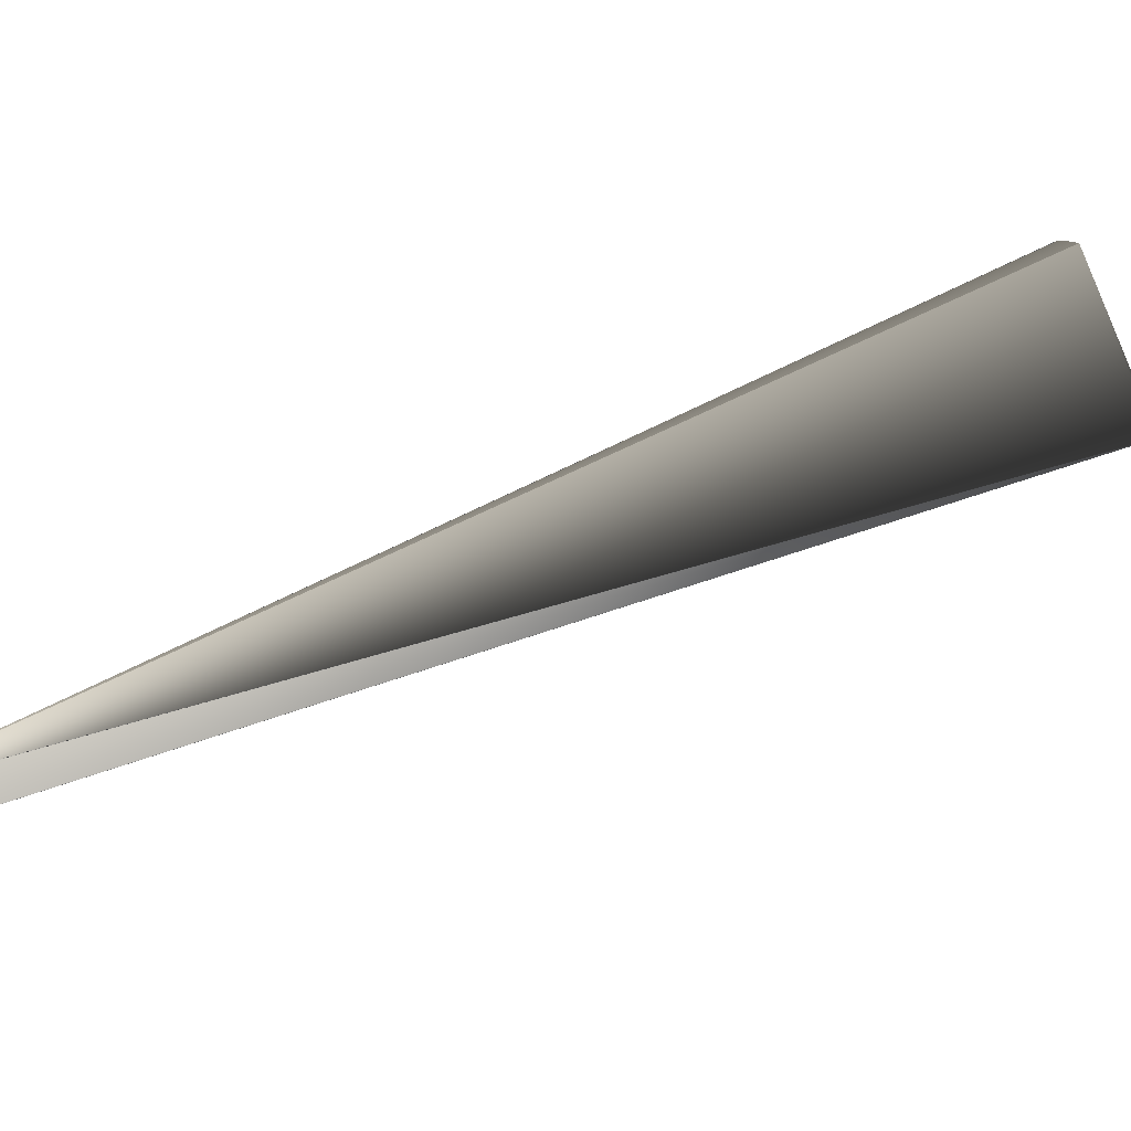
<metadata>
{"format":"obj","ext":"obj","renderer":"f3d","projection":"perspective","resolution":1024,"background":"white","views":[{"elev":29.0,"azim":55.4,"up":"+Y"}]}
</metadata>
<code>
v 0.3469 0.2282 0.946
v 0.03577 -0.007452 -0.04916
v 0.3469 0.2285 0.9458
v 0.3469 0.2288 0.9455
v 0.3469 0.2291 0.9452
v 0.3469 0.2294 0.945
v 0.3468 0.2296 0.9447
v 0.3468 0.2299 0.9444
v 0.3468 0.2302 0.9442
v 0.3468 0.2305 0.9439
v 0.3468 0.2308 0.9436
v 0.3467 0.2311 0.9434
v 0.3467 0.2314 0.9431
v 0.3467 0.2317 0.9428
v 0.3467 0.232 0.9426
v 0.3466 0.2322 0.9423
v 0.3466 0.2325 0.942
v 0.3466 0.2328 0.9418
v 0.3466 0.2331 0.9415
v 0.3465 0.2334 0.9412
v 0.3465 0.2337 0.941
v 0.3465 0.234 0.9407
v 0.3464 0.2343 0.9404
v 0.3464 0.2345 0.9402
v 0.3464 0.2348 0.9399
v 0.3464 0.2351 0.9396
v 0.3463 0.2354 0.9394
v 0.3463 0.2357 0.9391
v 0.3463 0.236 0.9388
v 0.3462 0.2363 0.9386
v 0.3462 0.2365 0.9383
v 0.3462 0.2368 0.938
v 0.3461 0.2371 0.9378
v 0.3461 0.2374 0.9375
v 0.3461 0.2377 0.9372
v 0.346 0.238 0.937
v 0.346 0.2383 0.9367
v 0.346 0.2385 0.9364
v 0.3459 0.2388 0.9361
v 0.3459 0.2391 0.9359
v 0.3459 0.2394 0.9356
v 0.3458 0.2397 0.9353
v 0.3458 0.2399 0.9351
v 0.3458 0.2402 0.9348
v 0.3457 0.2405 0.9345
v 0.3457 0.2408 0.9343
v 0.3456 0.2411 0.934
v 0.3456 0.2414 0.9337
v 0.3456 0.2416 0.9335
v 0.3455 0.2419 0.9332
v 0.3455 0.2422 0.9329
v 0.3454 0.2425 0.9327
v 0.3454 0.2428 0.9324
v 0.3454 0.243 0.9321
v 0.3453 0.2433 0.9319
v 0.3453 0.2435 0.9316
v 0.3452 0.2438 0.9314
v 0.3452 0.244 0.9312
v 0.3452 0.2443 0.9309
v 0.3451 0.2445 0.9307
v 0.3451 0.2447 0.9305
v 0.3451 0.245 0.9303
v 0.345 0.2452 0.93
v 0.345 0.2454 0.9298
v 0.3449 0.2456 0.9296
v 0.3449 0.2458 0.9294
v 0.3449 0.246 0.9293
v 0.3448 0.2462 0.9291
v 0.3448 0.2464 0.9289
v 0.3448 0.2465 0.9287
v 0.3448 0.2467 0.9286
v 0.3447 0.2469 0.9284
v 0.3447 0.247 0.9282
v 0.3447 0.2472 0.9281
v 0.3446 0.2473 0.9279
v 0.3446 0.2475 0.9278
v 0.3446 0.2476 0.9277
v 0.3446 0.2477 0.9275
v 0.3445 0.2479 0.9274
v 0.3445 0.248 0.9273
v 0.3445 0.2481 0.9272
v 0.3445 0.2482 0.9271
v 0.3445 0.2483 0.927
v 0.3444 0.2484 0.9269
v 0.3444 0.2485 0.9268
v 0.3444 0.2486 0.9267
v 0.3444 0.2487 0.9266
v 0.3444 0.2488 0.9265
v 0.3444 0.2488 0.9265
v 0.3443 0.2489 0.9264
v 0.3443 0.249 0.9263
v 0.3443 0.249 0.9263
v 0.3443 0.2491 0.9262
v 0.3443 0.2493 0.926
v -0.02416 0.1045 -0.01877
v -0.04335 -0.01446 -0.02473
v -0.01317 0.1051 -0.02552
v -0.04174 -0.01215 -0.02853
v -0.01333 0.1051 -0.02544
v 0.03494 -0.006454 -0.04989
v 0.03487 -0.006383 -0.04995
v 0.03481 -0.006313 -0.05
v 0.03475 -0.006242 -0.05005
v 0.03469 -0.006172 -0.0501
v 0.03463 -0.006101 -0.05015
v 0.03456 -0.006031 -0.0502
v 0.0345 -0.005961 -0.05026
v 0.03444 -0.005891 -0.05031
v 0.03438 -0.005821 -0.05036
v 0.03431 -0.005751 -0.05041
v 0.03425 -0.005681 -0.05046
v 0.03419 -0.005612 -0.05051
v 0.03413 -0.005542 -0.05056
v 0.03406 -0.005473 -0.05061
v 0.034 -0.005403 -0.05066
v 0.03393 -0.005334 -0.05071
v 0.03387 -0.005265 -0.05076
v 0.03381 -0.005196 -0.05081
v 0.03374 -0.005127 -0.05086
v 0.03367 -0.005058 -0.05091
v 0.03361 -0.004989 -0.05096
v 0.03354 -0.00492 -0.05101
v 0.03348 -0.004851 -0.05106
v 0.03341 -0.004783 -0.05111
v 0.03335 -0.004714 -0.05115
v 0.03328 -0.004646 -0.0512
v 0.03322 -0.004578 -0.05125
v 0.03315 -0.00451 -0.0513
v 0.03308 -0.004441 -0.05135
v 0.03302 -0.004373 -0.0514
v 0.03295 -0.004306 -0.05144
v 0.03288 -0.004238 -0.05149
v 0.03281 -0.00417 -0.05154
v 0.03275 -0.004103 -0.05159
v 0.03268 -0.004035 -0.05164
v 0.03261 -0.003968 -0.05168
v 0.03254 -0.003902 -0.05173
v 0.03248 -0.003837 -0.05178
v 0.03241 -0.003774 -0.05182
v 0.03235 -0.003713 -0.05186
v 0.03229 -0.003652 -0.0519
v 0.03223 -0.003594 -0.05194
v 0.03217 -0.003536 -0.05199
v 0.03211 -0.00348 -0.05202
v 0.03205 -0.003426 -0.05206
v 0.032 -0.003372 -0.0521
v 0.03194 -0.003321 -0.05214
v 0.03189 -0.00327 -0.05217
v 0.03184 -0.003221 -0.0522
v 0.03179 -0.003173 -0.05224
v 0.03174 -0.003127 -0.05227
v 0.03169 -0.003082 -0.0523
v 0.03164 -0.003039 -0.05233
v 0.0316 -0.002997 -0.05236
v 0.03155 -0.002956 -0.05239
v 0.03151 -0.002916 -0.05241
v 0.03147 -0.002878 -0.05244
v 0.03143 -0.002841 -0.05246
v 0.03139 -0.002806 -0.05249
v 0.03135 -0.002772 -0.05251
v 0.03132 -0.002739 -0.05253
v 0.03128 -0.002708 -0.05256
v 0.03125 -0.002678 -0.05258
v 0.03122 -0.002649 -0.0526
v 0.03119 -0.002621 -0.05261
v 0.03116 -0.002595 -0.05263
v 0.03113 -0.002571 -0.05265
v 0.03111 -0.002547 -0.05266
v 0.03108 -0.002525 -0.05268
v 0.03106 -0.002504 -0.05269
v 0.03104 -0.002485 -0.05271
v 0.03102 -0.002466 -0.05272
v 0.031 -0.002449 -0.05273
v 0.03098 -0.002434 -0.05274
v 0.03096 -0.00242 -0.05275
v 0.03095 -0.002407 -0.05276
v 0.03094 -0.002395 -0.05277
v 0.03092 -0.002385 -0.05278
v 0.03091 -0.002375 -0.05278
v 0.0309 -0.002368 -0.05279
v 0.0309 -0.002361 -0.05279
v 0.03089 -0.002356 -0.05279
v 0.03089 -0.002352 -0.0528
v 0.03088 -0.002348 -0.0528
v 0.03571 -0.00738 -0.04921
v -0.04176 -0.01218 -0.02848
v 0.03565 -0.007308 -0.04926
v -0.04179 -0.01222 -0.02843
v 0.03559 -0.007237 -0.04932
v -0.04181 -0.01225 -0.02838
v 0.03553 -0.007165 -0.04937
v -0.04184 -0.01228 -0.02833
v 0.03548 -0.007094 -0.04942
v -0.04186 -0.01231 -0.02828
v 0.03542 -0.007022 -0.04948
v -0.04189 -0.01234 -0.02823
v 0.03536 -0.006951 -0.04953
v -0.04191 -0.01237 -0.02818
v 0.0353 -0.00688 -0.04958
v -0.04194 -0.0124 -0.02814
v 0.03524 -0.006808 -0.04963
v -0.04196 -0.01243 -0.02808
v 0.03518 -0.006737 -0.04969
v -0.04199 -0.01246 -0.02804
v 0.03512 -0.006666 -0.04974
v -0.04201 -0.01249 -0.02799
v 0.03506 -0.006595 -0.04979
v -0.04203 -0.01252 -0.02794
v 0.035 -0.006524 -0.04984
v -0.04206 -0.01255 -0.02789
v -0.04208 -0.01258 -0.02784
v -0.0421 -0.01261 -0.02779
v -0.04213 -0.01265 -0.02774
v -0.04215 -0.01268 -0.02769
v -0.04217 -0.01271 -0.02764
v -0.0422 -0.01274 -0.02759
v -0.04222 -0.01277 -0.02754
v -0.04224 -0.0128 -0.02749
v -0.04227 -0.01283 -0.02744
v -0.04229 -0.01286 -0.02738
v -0.04231 -0.01289 -0.02734
v -0.04234 -0.01292 -0.02728
v -0.04236 -0.01295 -0.02723
v -0.04238 -0.01299 -0.02718
v -0.04241 -0.01302 -0.02713
v -0.04243 -0.01305 -0.02708
v -0.04245 -0.01308 -0.02703
v -0.04247 -0.01311 -0.02698
v -0.0425 -0.01314 -0.02693
v -0.04252 -0.01317 -0.02688
v -0.04254 -0.0132 -0.02683
v -0.04256 -0.01323 -0.02678
v -0.04258 -0.01327 -0.02673
v -0.04261 -0.0133 -0.02668
v -0.04263 -0.01333 -0.02662
v -0.04265 -0.01336 -0.02657
v -0.04267 -0.01339 -0.02652
v -0.04269 -0.01342 -0.02647
v -0.04271 -0.01345 -0.02642
v -0.04274 -0.01348 -0.02637
v -0.04276 -0.01351 -0.02632
v -0.04278 -0.01354 -0.02627
v -0.0428 -0.01358 -0.02621
v -0.04282 -0.01361 -0.02616
v -0.04284 -0.01364 -0.02611
v -0.04286 -0.01367 -0.02606
v -0.04288 -0.0137 -0.02601
v -0.0429 -0.01373 -0.02596
v -0.04292 -0.01376 -0.02591
v -0.04294 -0.01379 -0.02586
v -0.04296 -0.01382 -0.02581
v -0.04298 -0.01385 -0.02576
v -0.04299 -0.01387 -0.02572
v -0.04301 -0.0139 -0.02567
v -0.04303 -0.01393 -0.02563
v -0.04304 -0.01395 -0.02559
v -0.04306 -0.01398 -0.02555
v -0.04308 -0.014 -0.0255
v -0.04309 -0.01402 -0.02547
v -0.0431 -0.01405 -0.02543
v -0.04312 -0.01407 -0.02539
v -0.04313 -0.01409 -0.02535
v -0.04314 -0.01411 -0.02532
v -0.04316 -0.01413 -0.02528
v -0.04317 -0.01415 -0.02525
v -0.04318 -0.01417 -0.02522
v -0.04319 -0.01419 -0.02518
v -0.0432 -0.01421 -0.02515
v -0.04321 -0.01423 -0.02513
v -0.04322 -0.01424 -0.0251
v -0.04323 -0.01426 -0.02507
v -0.04324 -0.01427 -0.02504
v -0.04325 -0.01429 -0.02502
v -0.04326 -0.0143 -0.02499
v -0.04327 -0.01432 -0.02497
v -0.04328 -0.01433 -0.02495
v -0.04328 -0.01434 -0.02493
v -0.04329 -0.01435 -0.02491
v -0.0433 -0.01437 -0.02489
v -0.0433 -0.01438 -0.02487
v -0.04331 -0.01439 -0.02485
v -0.04331 -0.01439 -0.02484
v -0.04332 -0.0144 -0.02482
v -0.04332 -0.01441 -0.02481
v -0.04333 -0.01442 -0.0248
v -0.04333 -0.01443 -0.02478
v -0.04334 -0.01443 -0.02477
v -0.04334 -0.01444 -0.02476
v 0.3443 0.2491 0.9262
v -0.04334 -0.01444 -0.02476
v 0.3443 0.2491 0.9262
v -0.04334 -0.01445 -0.02475
v 0.3443 0.2492 0.9261
v -0.04335 -0.01445 -0.02474
v 0.3443 0.2492 0.9261
v -0.04335 -0.01445 -0.02474
v 0.3443 0.2492 0.9261
v -0.04335 -0.01446 -0.02473
v 0.3443 0.2492 0.9261
v -0.01348 0.1051 -0.02536
v -0.01364 0.1051 -0.02527
v -0.01379 0.1051 -0.02519
v -0.01395 0.1051 -0.0251
v -0.01411 0.1051 -0.02502
v -0.01426 0.1051 -0.02494
v -0.01442 0.1051 -0.02485
v -0.01457 0.1051 -0.02477
v -0.01472 0.1051 -0.02468
v -0.01488 0.1051 -0.0246
v -0.01503 0.1051 -0.02451
v -0.01519 0.1051 -0.02442
v -0.01534 0.1051 -0.02434
v -0.01549 0.1051 -0.02425
v -0.01565 0.1051 -0.02417
v -0.0158 0.1051 -0.02408
v -0.01595 0.1051 -0.02399
v -0.0161 0.1051 -0.02391
v -0.01626 0.1051 -0.02382
v -0.01641 0.1051 -0.02373
v -0.01656 0.1051 -0.02364
v -0.01671 0.1051 -0.02356
v -0.01686 0.1051 -0.02347
v -0.01701 0.1051 -0.02338
v -0.01716 0.1051 -0.02329
v -0.01731 0.1051 -0.0232
v -0.01746 0.1051 -0.02312
v -0.01761 0.1051 -0.02303
v -0.01776 0.1051 -0.02294
v -0.01791 0.1051 -0.02285
v -0.01806 0.1051 -0.02276
v -0.01821 0.105 -0.02267
v -0.01836 0.105 -0.02258
v -0.01851 0.105 -0.02249
v -0.01866 0.105 -0.0224
v -0.0188 0.105 -0.02231
v -0.01895 0.105 -0.02222
v -0.0191 0.105 -0.02213
v -0.01925 0.105 -0.02204
v -0.01939 0.105 -0.02194
v -0.01954 0.105 -0.02185
v -0.01969 0.105 -0.02176
v -0.01983 0.105 -0.02167
v -0.01998 0.1049 -0.02158
v -0.02013 0.1049 -0.02149
v -0.02027 0.1049 -0.02139
v -0.02042 0.1049 -0.0213
v -0.02056 0.1049 -0.02121
v -0.02071 0.1049 -0.02111
v -0.02085 0.1049 -0.02102
v -0.02098 0.1049 -0.02093
v -0.02112 0.1049 -0.02084
v -0.02125 0.1048 -0.02076
v -0.02138 0.1048 -0.02067
v -0.02151 0.1048 -0.02059
v -0.02163 0.1048 -0.02051
v -0.02175 0.1048 -0.02043
v -0.02187 0.1048 -0.02035
v -0.02198 0.1048 -0.02028
v -0.02209 0.1048 -0.0202
v -0.0222 0.1048 -0.02013
v -0.0223 0.1047 -0.02006
v -0.02241 0.1047 -0.01999
v -0.0225 0.1047 -0.01992
v -0.0226 0.1047 -0.01986
v -0.02269 0.1047 -0.0198
v -0.02278 0.1047 -0.01973
v -0.02287 0.1047 -0.01968
v -0.02295 0.1047 -0.01962
v -0.02303 0.1047 -0.01956
v -0.02311 0.1047 -0.01951
v -0.02319 0.1046 -0.01946
v -0.02326 0.1046 -0.01941
v -0.02333 0.1046 -0.01936
v -0.0234 0.1046 -0.01931
v -0.02346 0.1046 -0.01927
v -0.02352 0.1046 -0.01922
v -0.02358 0.1046 -0.01918
v -0.02364 0.1046 -0.01914
v -0.02369 0.1046 -0.01911
v -0.02374 0.1046 -0.01907
v -0.02379 0.1046 -0.01904
v -0.02383 0.1046 -0.01901
v -0.02387 0.1046 -0.01898
v -0.02391 0.1046 -0.01895
v -0.02395 0.1046 -0.01893
v -0.02398 0.1045 -0.0189
v -0.02401 0.1045 -0.01888
v -0.02404 0.1045 -0.01886
v -0.02406 0.1045 -0.01884
v -0.02408 0.1045 -0.01883
v -0.02411 0.1045 -0.01881
v -0.02412 0.1045 -0.0188
v -0.02414 0.1045 -0.01879
v -0.02415 0.1045 -0.01879
v -0.02415 0.1045 -0.01878
v -0.02416 0.1045 -0.01878
v -0.04335 -0.01446 -0.02473
f 1 2 3
f 1 3 4
f 1 4 5
f 1 5 6
f 1 6 7
f 1 7 8
f 1 8 9
f 1 9 10
f 1 10 11
f 1 11 12
f 1 12 13
f 1 13 14
f 1 14 15
f 1 15 16
f 1 16 17
f 1 17 18
f 1 18 19
f 1 19 20
f 1 20 21
f 1 21 22
f 1 22 23
f 1 23 24
f 1 24 25
f 1 25 26
f 1 26 27
f 1 27 28
f 1 28 29
f 1 29 30
f 1 30 31
f 1 31 32
f 1 32 33
f 1 33 34
f 1 34 35
f 1 35 36
f 1 36 37
f 1 37 38
f 1 38 39
f 1 39 40
f 1 40 41
f 1 41 42
f 1 42 43
f 1 43 44
f 1 44 45
f 1 45 46
f 1 46 47
f 1 47 48
f 1 48 49
f 1 49 50
f 1 50 51
f 1 51 52
f 1 52 53
f 1 53 54
f 1 54 55
f 1 55 56
f 1 56 57
f 1 57 58
f 1 58 59
f 1 59 60
f 1 60 61
f 1 61 62
f 1 62 63
f 1 63 64
f 1 64 65
f 1 65 66
f 1 66 67
f 1 67 68
f 1 68 69
f 1 69 70
f 1 70 71
f 1 71 72
f 1 72 73
f 1 73 74
f 1 74 75
f 1 75 76
f 1 76 77
f 1 77 78
f 1 78 79
f 1 79 80
f 1 80 81
f 1 81 82
f 1 82 83
f 1 83 84
f 1 84 85
f 1 85 86
f 1 86 87
f 1 87 88
f 1 88 89
f 1 89 90
f 1 90 91
f 1 91 92
f 1 92 93
f 1 93 94
f 1 94 95
f 1 95 96
f 1 96 2
f 97 98 99
f 97 99 94
f 97 100 101
f 97 101 102
f 97 102 103
f 97 103 104
f 97 104 105
f 97 105 106
f 97 106 107
f 97 107 108
f 97 108 109
f 97 109 110
f 97 110 111
f 97 111 112
f 97 112 113
f 97 113 114
f 97 114 115
f 97 115 116
f 97 116 117
f 97 117 118
f 97 118 119
f 97 119 120
f 97 120 121
f 97 121 122
f 97 122 123
f 97 123 124
f 97 124 125
f 97 125 126
f 97 126 127
f 97 127 128
f 97 128 129
f 97 129 130
f 97 130 131
f 97 131 132
f 97 132 133
f 97 133 134
f 97 134 135
f 97 135 136
f 97 136 137
f 97 137 138
f 97 138 139
f 97 139 140
f 97 140 141
f 97 141 142
f 97 142 143
f 97 143 144
f 97 144 145
f 97 145 146
f 97 146 147
f 97 147 148
f 97 148 149
f 97 149 150
f 97 150 151
f 97 151 152
f 97 152 153
f 97 153 154
f 97 154 155
f 97 155 156
f 97 156 157
f 97 157 158
f 97 158 159
f 97 159 160
f 97 160 161
f 97 161 162
f 97 162 163
f 97 163 164
f 97 164 165
f 97 165 166
f 97 166 167
f 97 167 168
f 97 168 169
f 97 169 170
f 97 170 171
f 97 171 172
f 97 172 173
f 97 173 174
f 97 174 175
f 97 175 176
f 97 176 177
f 97 177 178
f 97 178 179
f 97 179 180
f 97 180 181
f 97 181 182
f 97 182 183
f 97 183 184
f 97 94 100
f 97 184 98
f 2 98 134
f 2 185 94
f 2 186 98
f 2 4 3
f 2 187 185
f 2 188 186
f 2 5 4
f 2 189 187
f 2 190 188
f 2 6 5
f 2 191 189
f 2 192 190
f 2 7 6
f 2 193 191
f 2 194 192
f 2 8 7
f 2 195 193
f 2 196 194
f 2 9 8
f 2 197 195
f 2 198 196
f 2 10 9
f 2 199 197
f 2 200 198
f 2 11 10
f 2 201 199
f 2 202 200
f 2 12 11
f 2 203 201
f 2 204 202
f 2 13 12
f 2 205 203
f 2 206 204
f 2 14 13
f 2 207 205
f 2 208 206
f 2 15 14
f 2 209 207
f 2 210 208
f 2 16 15
f 2 100 209
f 2 211 210
f 2 17 16
f 2 101 100
f 2 212 211
f 2 18 17
f 2 102 101
f 2 213 212
f 2 19 18
f 2 103 102
f 2 214 213
f 2 20 19
f 2 104 103
f 2 215 214
f 2 21 20
f 2 105 104
f 2 216 215
f 2 22 21
f 2 106 105
f 2 217 216
f 2 23 22
f 2 107 106
f 2 218 217
f 2 24 23
f 2 108 107
f 2 219 218
f 2 25 24
f 2 109 108
f 2 220 219
f 2 26 25
f 2 110 109
f 2 221 220
f 2 27 26
f 2 111 110
f 2 222 221
f 2 28 27
f 2 112 111
f 2 223 222
f 2 29 28
f 2 113 112
f 2 224 223
f 2 30 29
f 2 114 113
f 2 225 224
f 2 31 30
f 2 115 114
f 2 226 225
f 2 32 31
f 2 116 115
f 2 227 226
f 2 33 32
f 2 117 116
f 2 228 227
f 2 34 33
f 2 118 117
f 2 229 228
f 2 35 34
f 2 119 118
f 2 230 229
f 2 36 35
f 2 120 119
f 2 231 230
f 2 37 36
f 2 121 120
f 2 232 231
f 2 38 37
f 2 122 121
f 2 233 232
f 2 39 38
f 2 123 122
f 2 234 233
f 2 40 39
f 2 124 123
f 2 235 234
f 2 41 40
f 2 125 124
f 2 236 235
f 2 42 41
f 2 126 125
f 2 237 236
f 2 43 42
f 2 127 126
f 2 238 237
f 2 44 43
f 2 128 127
f 2 239 238
f 2 45 44
f 2 129 128
f 2 240 239
f 2 46 45
f 2 130 129
f 2 241 240
f 2 47 46
f 2 131 130
f 2 242 241
f 2 48 47
f 2 132 131
f 2 243 242
f 2 49 48
f 2 133 132
f 2 244 243
f 2 50 49
f 2 134 133
f 2 245 244
f 2 51 50
f 2 246 245
f 2 52 51
f 2 247 246
f 2 53 52
f 2 248 247
f 2 54 53
f 2 249 248
f 2 55 54
f 2 250 249
f 2 56 55
f 2 251 250
f 2 57 56
f 2 252 251
f 2 58 57
f 2 253 252
f 2 59 58
f 2 254 253
f 2 60 59
f 2 255 254
f 2 61 60
f 2 256 255
f 2 62 61
f 2 257 256
f 2 63 62
f 2 258 257
f 2 64 63
f 2 259 258
f 2 65 64
f 2 260 259
f 2 66 65
f 2 261 260
f 2 67 66
f 2 262 261
f 2 68 67
f 2 263 262
f 2 69 68
f 2 264 263
f 2 70 69
f 2 265 264
f 2 71 70
f 2 266 265
f 2 72 71
f 2 267 266
f 2 73 72
f 2 268 267
f 2 74 73
f 2 269 268
f 2 75 74
f 2 270 269
f 2 76 75
f 2 271 270
f 2 77 76
f 2 272 271
f 2 78 77
f 2 273 272
f 2 79 78
f 2 274 273
f 2 80 79
f 2 275 274
f 2 81 80
f 2 276 275
f 2 82 81
f 2 277 276
f 2 83 82
f 2 278 277
f 2 84 83
f 2 279 278
f 2 85 84
f 2 280 279
f 2 86 85
f 2 281 280
f 2 87 86
f 2 282 281
f 2 88 87
f 2 283 282
f 2 89 88
f 2 284 283
f 2 90 89
f 2 285 284
f 2 91 90
f 2 286 285
f 2 92 91
f 2 287 286
f 2 93 92
f 2 288 287
f 2 289 93
f 2 290 288
f 2 291 289
f 2 292 290
f 2 293 291
f 2 294 292
f 2 295 293
f 2 296 294
f 2 297 295
f 2 298 296
f 2 299 297
f 2 94 299
f 2 96 298
f 98 186 95
f 98 300 99
f 98 301 300
f 98 302 301
f 98 303 302
f 98 304 303
f 98 305 304
f 98 306 305
f 98 307 306
f 98 308 307
f 98 309 308
f 98 310 309
f 98 311 310
f 98 312 311
f 98 313 312
f 98 314 313
f 98 315 314
f 98 316 315
f 98 317 316
f 98 318 317
f 98 319 318
f 98 320 319
f 98 321 320
f 98 322 321
f 98 323 322
f 98 324 323
f 98 325 324
f 98 326 325
f 98 327 326
f 98 328 327
f 98 329 328
f 98 330 329
f 98 331 330
f 98 332 331
f 98 333 332
f 98 334 333
f 98 335 334
f 98 336 335
f 98 337 336
f 98 338 337
f 98 339 338
f 98 340 339
f 98 341 340
f 98 342 341
f 98 343 342
f 98 344 343
f 98 345 344
f 98 346 345
f 98 347 346
f 98 135 134
f 98 348 347
f 98 136 135
f 98 349 348
f 98 137 136
f 98 350 349
f 98 138 137
f 98 351 350
f 98 139 138
f 98 352 351
f 98 140 139
f 98 353 352
f 98 141 140
f 98 354 353
f 98 142 141
f 98 355 354
f 98 143 142
f 98 356 355
f 98 144 143
f 98 357 356
f 98 145 144
f 98 358 357
f 98 146 145
f 98 359 358
f 98 147 146
f 98 360 359
f 98 148 147
f 98 361 360
f 98 149 148
f 98 362 361
f 98 150 149
f 98 363 362
f 98 151 150
f 98 364 363
f 98 152 151
f 98 365 364
f 98 153 152
f 98 366 365
f 98 154 153
f 98 367 366
f 98 155 154
f 98 368 367
f 98 156 155
f 98 369 368
f 98 157 156
f 98 370 369
f 98 158 157
f 98 371 370
f 98 159 158
f 98 372 371
f 98 160 159
f 98 373 372
f 98 161 160
f 98 374 373
f 98 162 161
f 98 375 374
f 98 163 162
f 98 376 375
f 98 164 163
f 98 377 376
f 98 165 164
f 98 378 377
f 98 166 165
f 98 379 378
f 98 167 166
f 98 380 379
f 98 168 167
f 98 381 380
f 98 169 168
f 98 382 381
f 98 170 169
f 98 383 382
f 98 171 170
f 98 384 383
f 98 172 171
f 98 385 384
f 98 173 172
f 98 386 385
f 98 174 173
f 98 387 386
f 98 175 174
f 98 388 387
f 98 176 175
f 98 389 388
f 98 177 176
f 98 390 389
f 98 178 177
f 98 391 390
f 98 179 178
f 98 392 391
f 98 180 179
f 98 393 392
f 98 394 393
f 98 395 394
f 98 396 395
f 98 95 396
f 98 184 180
f 99 300 94
f 185 187 94
f 186 188 95
f 300 301 94
f 187 189 94
f 188 190 95
f 301 302 94
f 189 191 94
f 190 192 95
f 302 303 94
f 191 193 94
f 192 194 95
f 303 304 94
f 193 195 94
f 194 196 95
f 304 305 94
f 195 197 94
f 196 198 95
f 305 306 94
f 197 199 94
f 198 200 95
f 306 307 94
f 199 201 94
f 200 202 95
f 307 308 94
f 201 203 94
f 202 204 95
f 308 309 94
f 203 205 94
f 204 206 95
f 309 310 94
f 205 207 94
f 206 208 95
f 310 311 94
f 207 209 94
f 208 210 95
f 311 312 94
f 209 100 94
f 210 211 95
f 312 313 94
f 211 212 95
f 313 314 94
f 212 213 95
f 314 315 94
f 213 214 95
f 315 316 94
f 214 215 95
f 316 317 94
f 215 216 95
f 317 318 94
f 216 217 95
f 318 319 94
f 217 218 95
f 319 320 94
f 218 219 95
f 320 321 94
f 219 220 95
f 321 322 94
f 220 221 95
f 322 323 94
f 221 222 95
f 323 324 94
f 222 223 95
f 324 325 94
f 223 224 95
f 325 326 94
f 224 225 95
f 326 327 94
f 225 226 95
f 327 328 94
f 226 227 95
f 328 329 94
f 227 228 95
f 329 330 94
f 228 229 95
f 330 331 94
f 229 230 95
f 331 332 94
f 230 231 95
f 332 333 94
f 231 232 95
f 333 334 94
f 232 233 95
f 334 335 94
f 233 234 95
f 335 336 94
f 234 235 95
f 336 337 94
f 235 236 95
f 337 338 94
f 236 237 95
f 338 339 94
f 237 238 95
f 339 340 94
f 238 239 95
f 340 341 94
f 239 240 95
f 341 342 94
f 240 241 95
f 342 343 94
f 241 242 95
f 343 344 94
f 242 243 95
f 344 345 94
f 243 244 95
f 345 346 94
f 244 245 95
f 346 347 94
f 245 246 95
f 347 348 94
f 246 247 95
f 348 349 94
f 247 248 95
f 349 350 94
f 248 249 95
f 350 351 94
f 249 250 95
f 351 352 94
f 250 251 95
f 352 353 94
f 251 252 95
f 353 354 94
f 252 253 95
f 354 355 94
f 253 254 95
f 355 356 94
f 254 255 95
f 356 357 94
f 255 256 95
f 357 358 94
f 256 257 95
f 358 359 94
f 257 258 95
f 359 360 94
f 258 259 95
f 360 361 94
f 259 260 95
f 361 362 94
f 260 261 95
f 362 363 94
f 261 262 95
f 363 364 94
f 262 263 95
f 364 365 94
f 263 264 95
f 365 366 94
f 264 265 95
f 366 367 94
f 265 266 95
f 367 368 94
f 266 267 95
f 368 369 94
f 267 268 95
f 369 370 94
f 268 269 95
f 370 371 94
f 269 270 95
f 371 372 94
f 270 271 95
f 372 373 94
f 271 272 95
f 373 374 94
f 272 273 95
f 374 375 94
f 273 274 95
f 375 376 94
f 274 275 95
f 376 377 94
f 275 276 95
f 377 378 94
f 276 277 95
f 378 379 94
f 277 278 95
f 379 380 94
f 278 279 95
f 380 381 94
f 279 280 95
f 381 382 94
f 280 281 95
f 382 383 94
f 281 282 95
f 383 384 94
f 282 283 95
f 384 385 94
f 283 284 95
f 385 386 94
f 284 285 95
f 386 387 94
f 285 286 95
f 387 388 94
f 286 287 95
f 388 389 94
f 287 288 95
f 93 289 94
f 389 390 94
f 288 290 95
f 289 291 94
f 390 391 94
f 290 292 95
f 291 293 94
f 391 392 94
f 292 294 95
f 293 295 94
f 392 393 94
f 180 184 181
f 294 296 95
f 295 297 94
f 393 394 94
f 181 184 182
f 296 298 95
f 297 299 94
f 394 395 94
f 182 184 183
f 298 397 95
f 298 96 397
f 395 396 95
f 395 95 94
f 397 96 95

</code>
